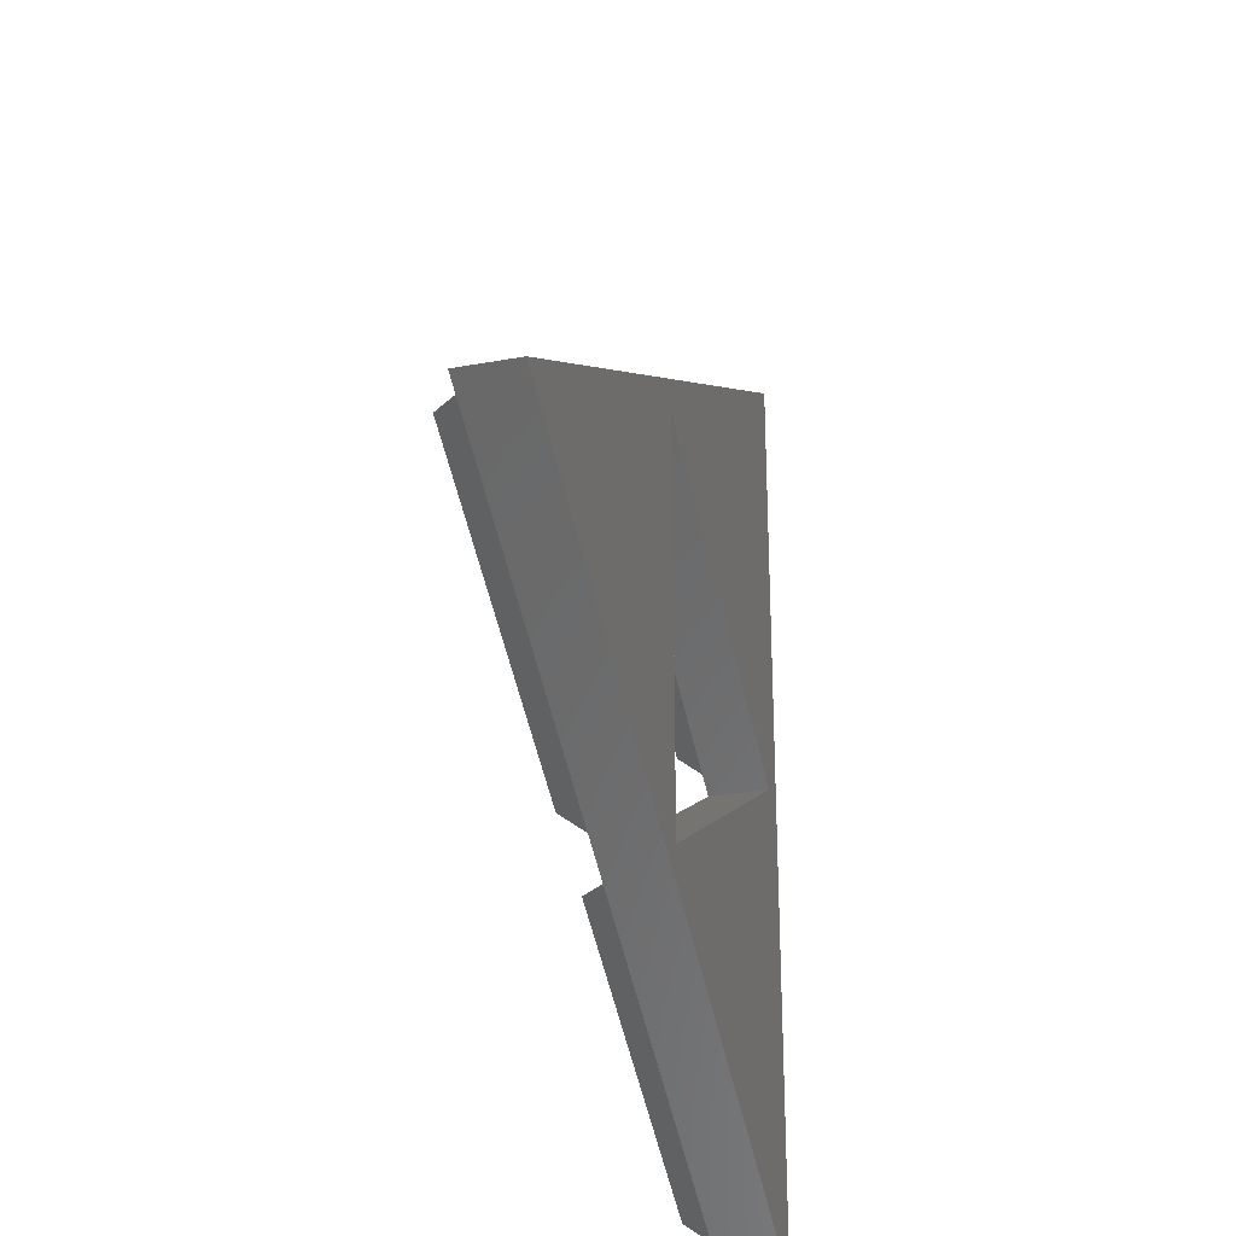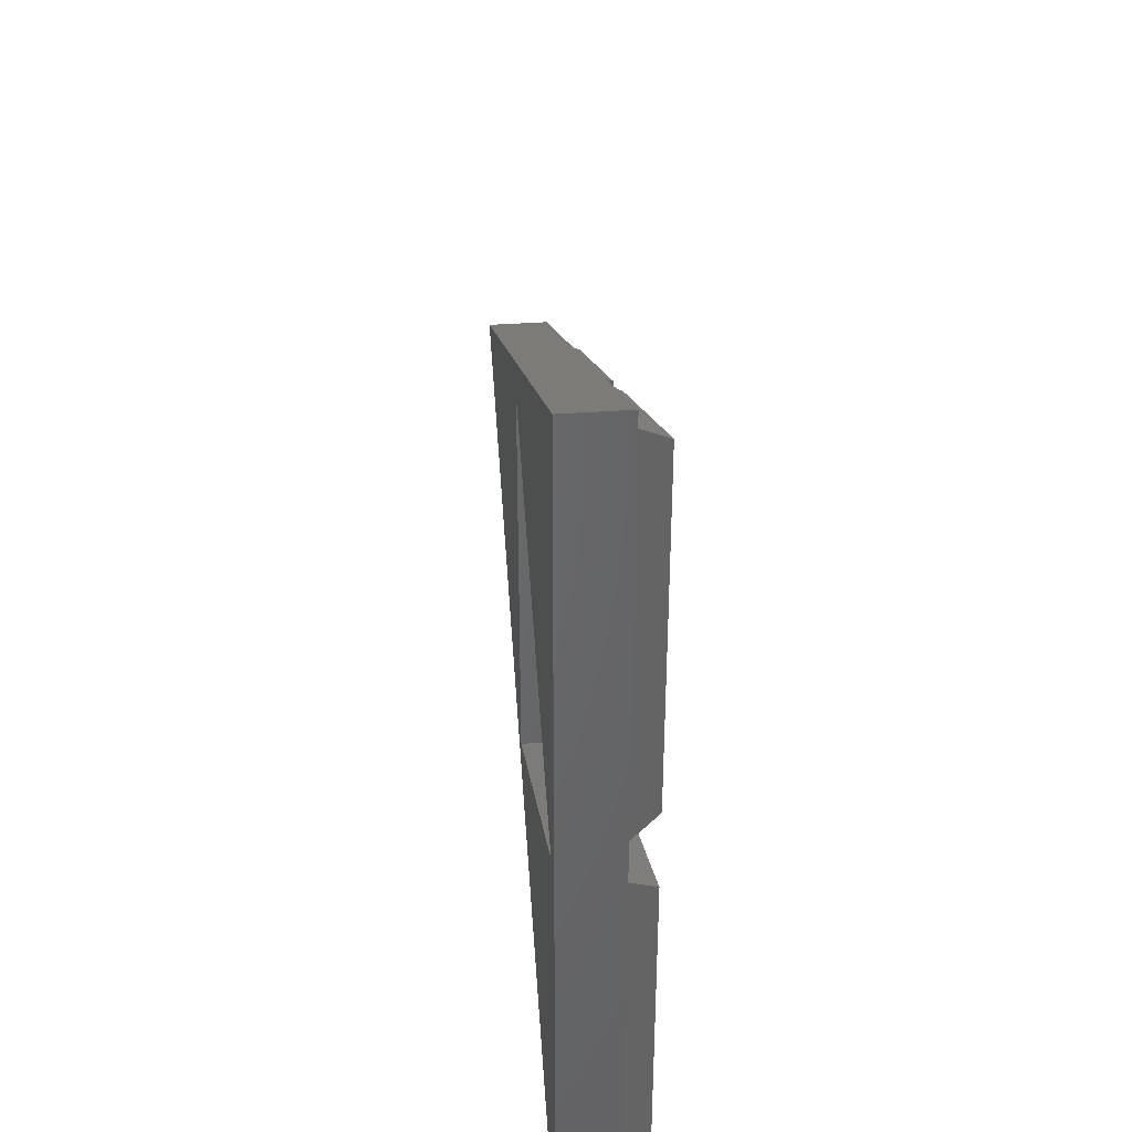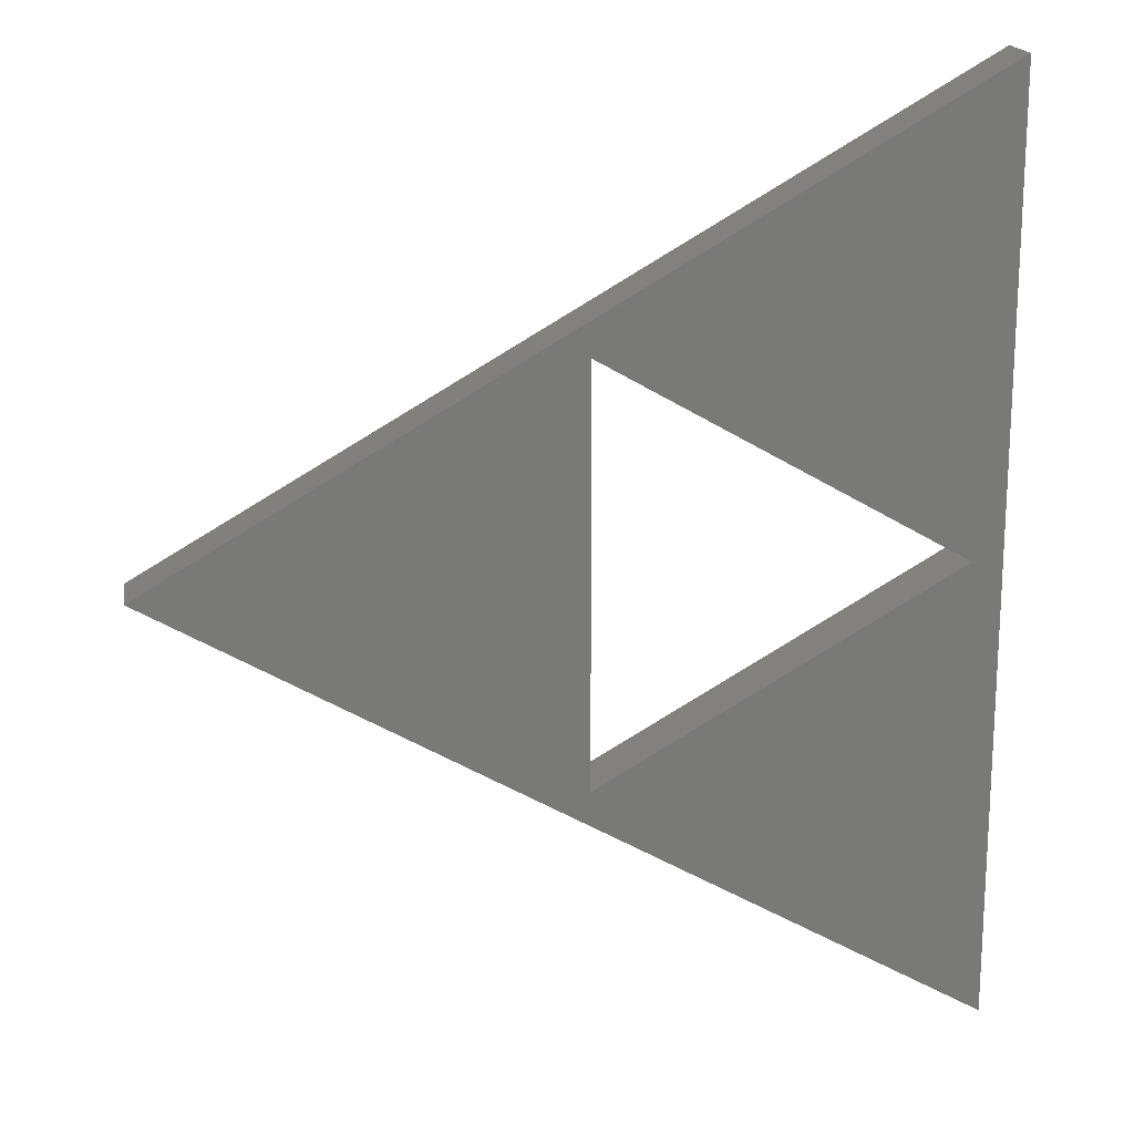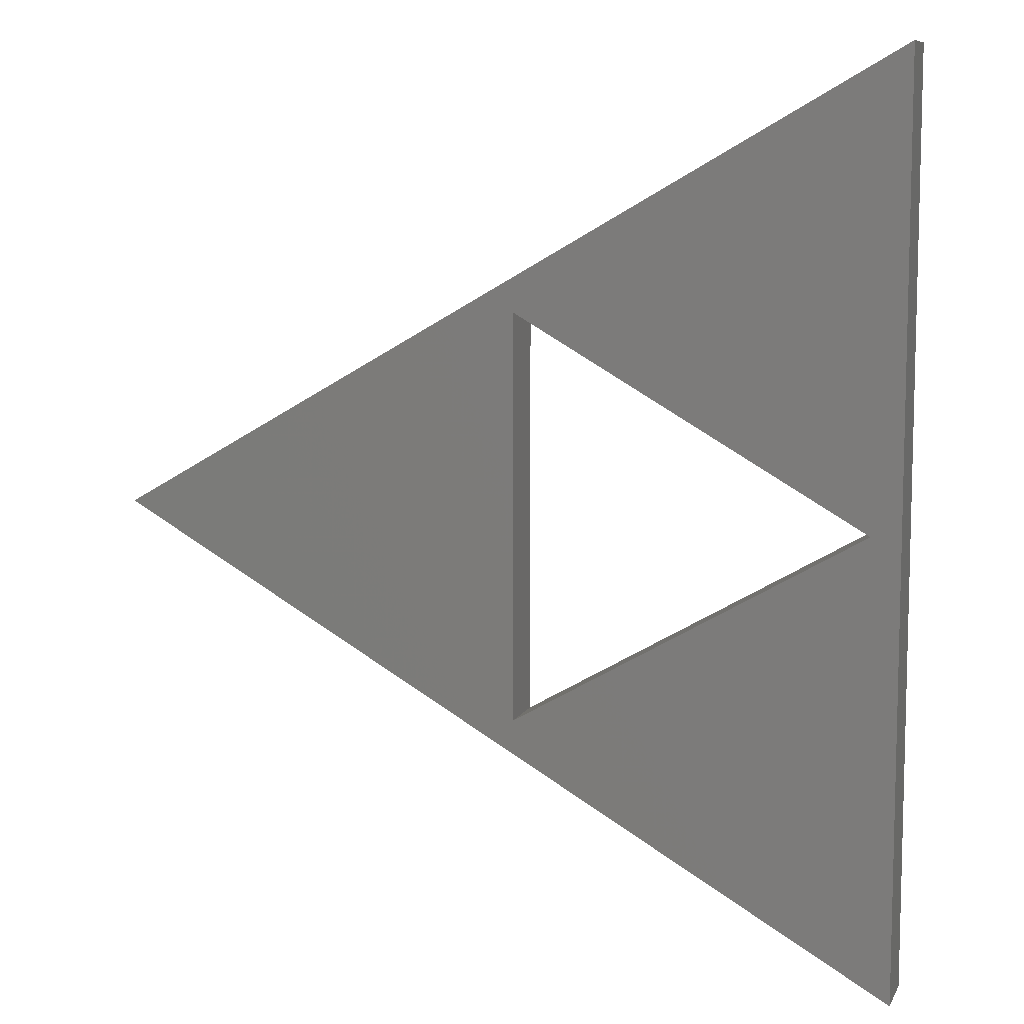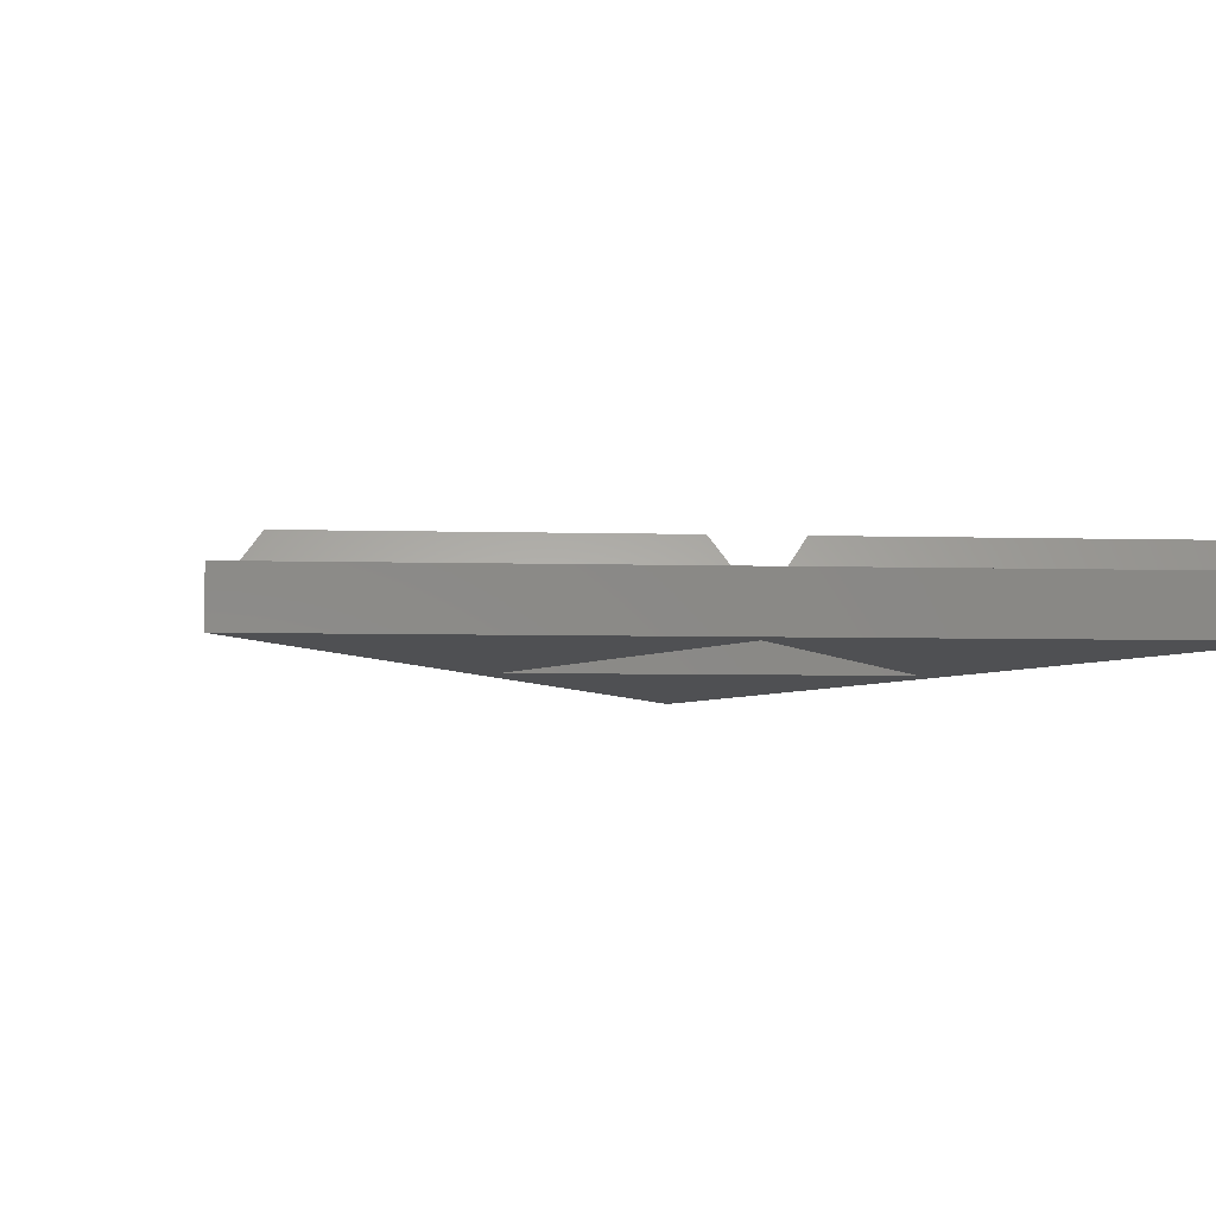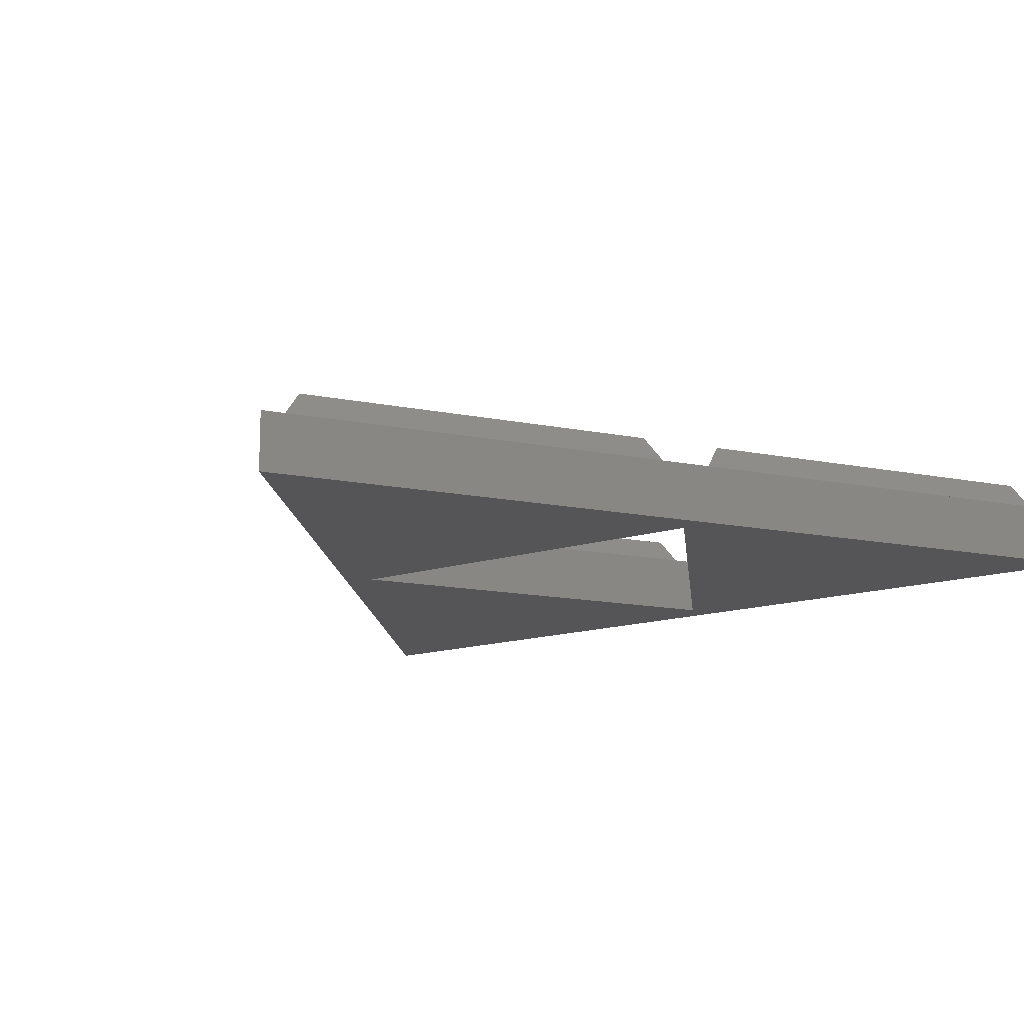
<metadata>
{"format":"stl","ext":"stl","renderer":"f3d","projection":"perspective","resolution":1024,"background":"white","views":[{"elev":-28.1,"azim":105.7,"up":"+Y"},{"elev":39.2,"azim":-95.0,"up":"+Y"},{"elev":18.1,"azim":170.9,"up":"+Y"},{"elev":8.9,"azim":-162.4,"up":"+Y"},{"elev":-6.1,"azim":145.4,"up":"+Z"},{"elev":-14.4,"azim":125.8,"up":"+Z"}]}
</metadata>
<code>
# stl→obj: 30 verts, 60 faces
v -45 -77.94 0
v -45 77.94 10
v -45 77.94 0
v -45 -77.94 10
v 90 0 0
v 90 0 10
v -41.67 -3.692 10
v 20 -34.64 10
v -40 0 10
v 18.33 -38.33 10
v -41.67 3.692 10
v 25 34.64 10
v 85 0 10
v 20 34.64 10
v 25 -34.64 10
v 18.33 38.33 10
v -41.67 72.97 10
v -41.67 -72.97 10
v 20 -34.64 0
v -40 0 0
v 20 34.64 0
v 81 0 15
v 27 -31.18 15
v 27 31.18 15
v 14.33 38.33 15
v -39.67 7.156 15
v -39.67 69.51 15
v -39.67 -69.51 15
v -39.67 -7.156 15
v 14.33 -38.33 15
f 1 2 3
f 2 1 4
f 5 2 6
f 2 5 3
f 1 6 4
f 6 1 5
f 7 8 9
f 8 7 10
f 7 9 11
f 6 12 13
f 12 14 15
f 12 16 14
f 2 12 6
f 12 2 16
f 2 11 17
f 11 2 7
f 4 7 2
f 16 2 17
f 15 6 13
f 8 15 14
f 10 15 8
f 4 15 10
f 4 10 18
f 15 4 6
f 7 4 18
f 11 14 16
f 14 11 9
f 19 1 20
f 1 19 5
f 21 5 19
f 21 3 5
f 20 3 21
f 3 20 1
f 19 9 8
f 9 19 20
f 20 14 9
f 14 20 21
f 19 14 21
f 14 19 8
f 13 12 22
f 12 15 23
f 22 15 13
f 23 15 22
f 24 12 23
f 24 23 22
f 22 12 24
f 16 17 25
f 17 26 27
f 26 17 11
f 27 26 25
f 25 17 27
f 26 11 16
f 25 26 16
f 7 28 29
f 28 7 18
f 29 28 30
f 30 18 10
f 10 29 30
f 10 7 29
f 28 18 30

</code>
